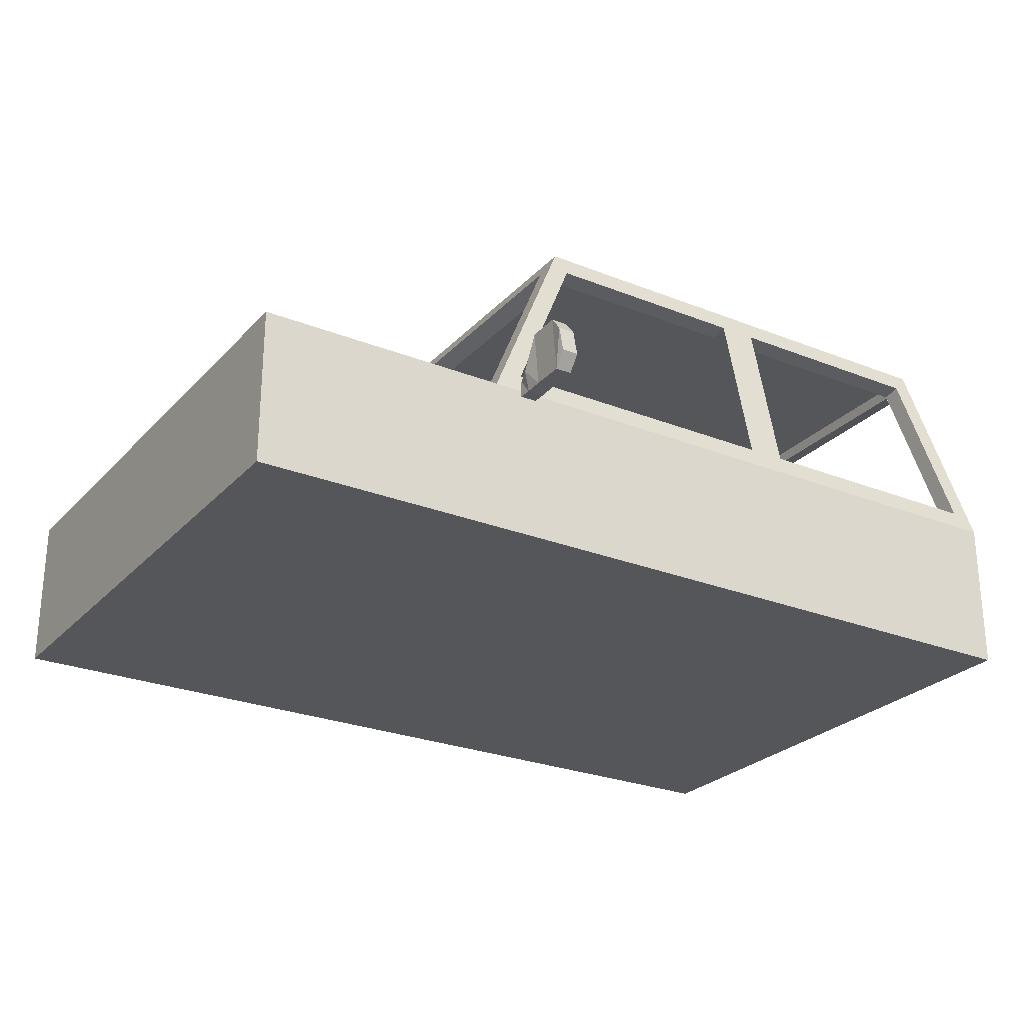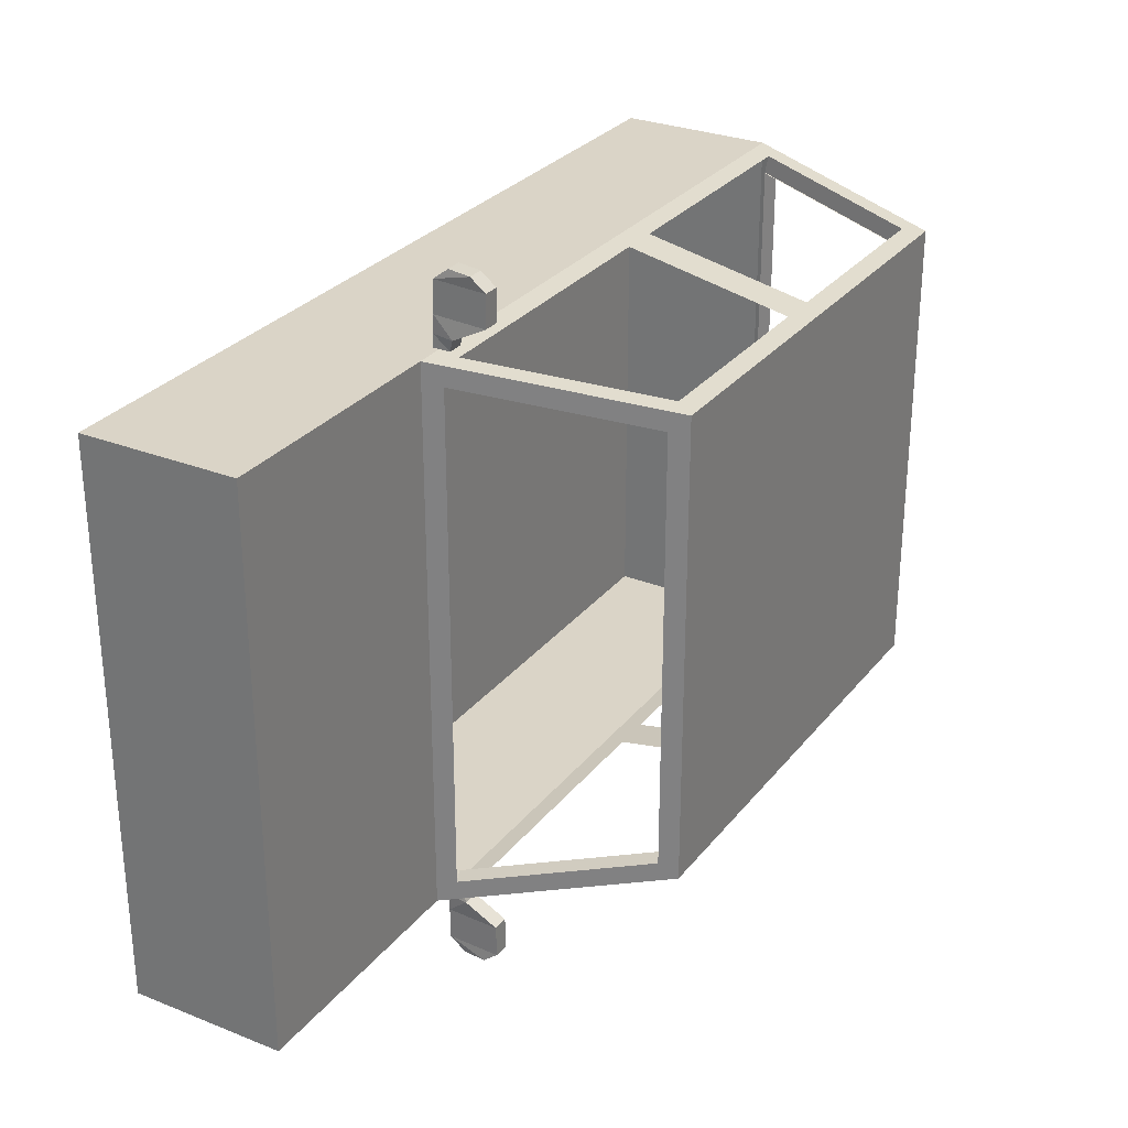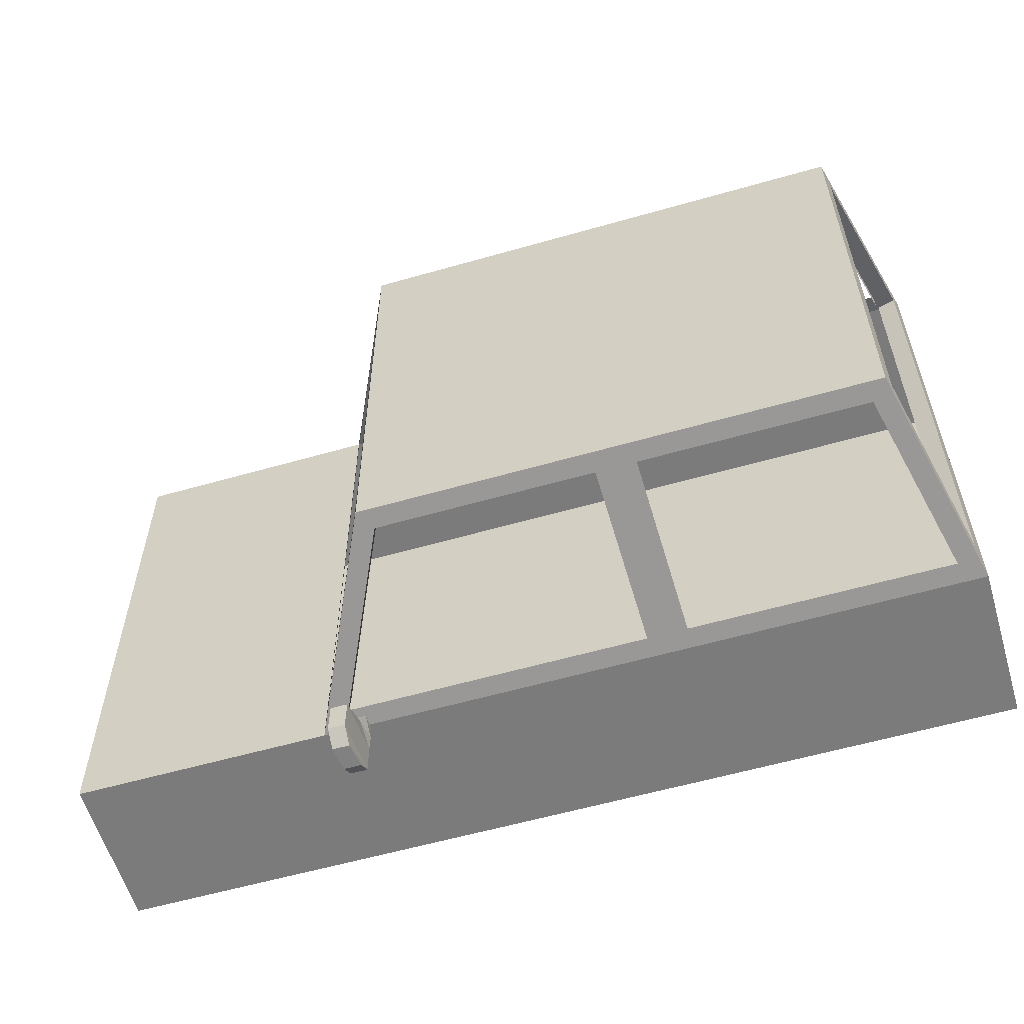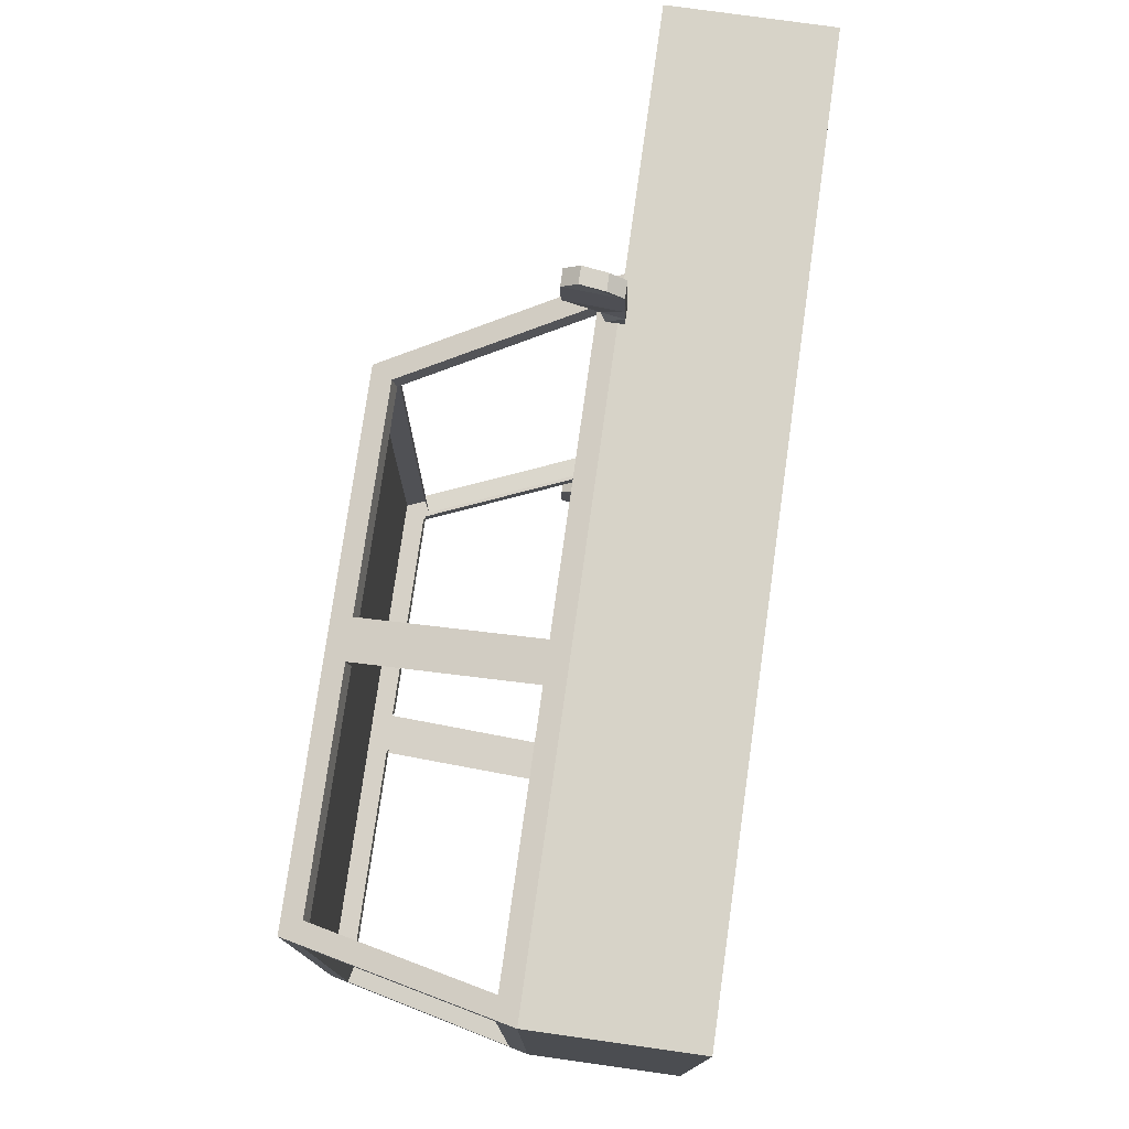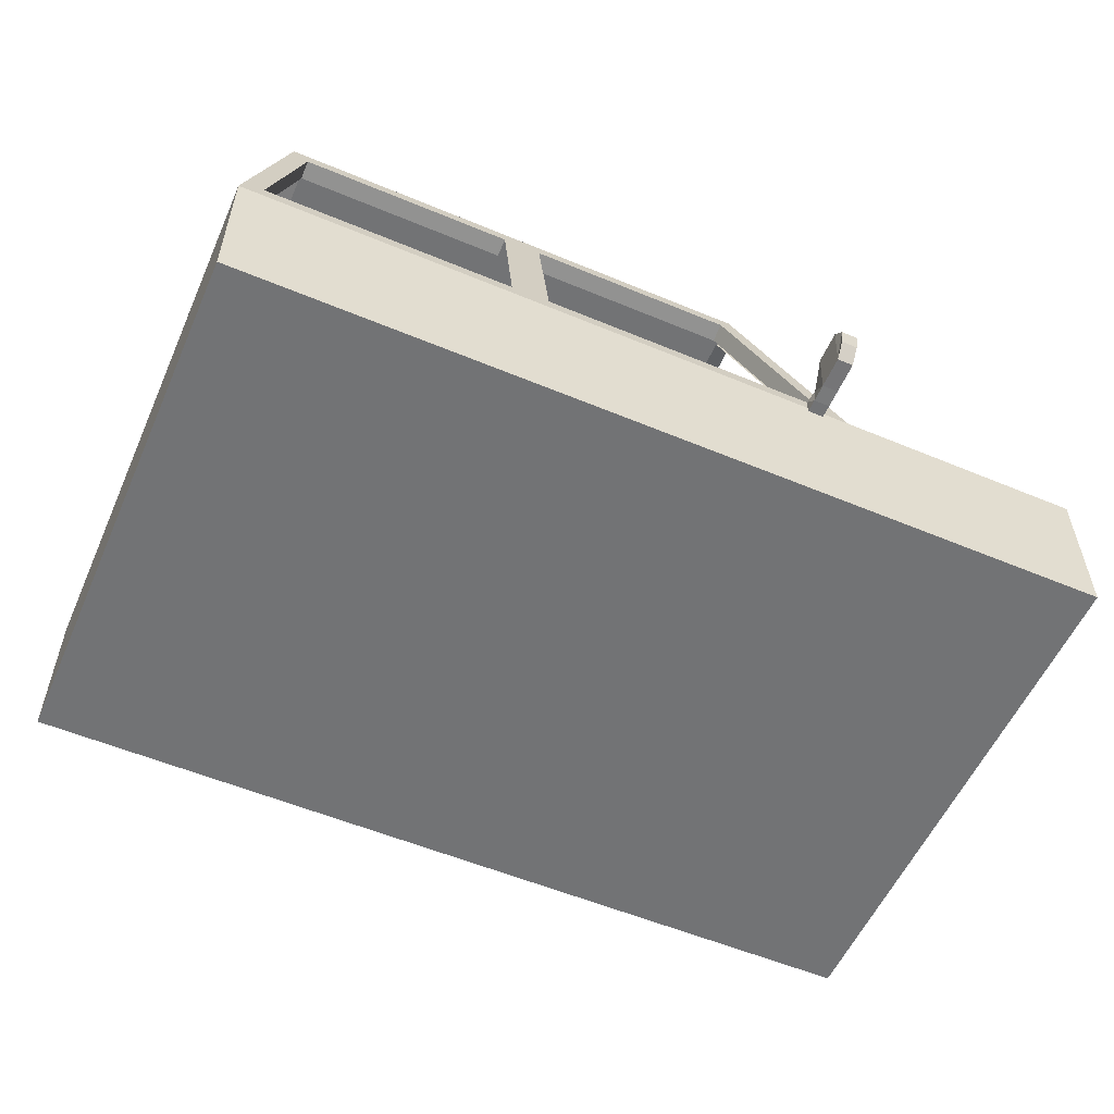
<metadata>
{"format":"obj","ext":"obj","renderer":"f3d","projection":"perspective","resolution":1024,"background":"white","views":[{"elev":-26.0,"azim":147.7,"up":"+Y"},{"elev":28.9,"azim":120.6,"up":"+Z"},{"elev":-58.4,"azim":-163.5,"up":"+Z"},{"elev":76.6,"azim":-82.0,"up":"+Z"},{"elev":-55.7,"azim":-23.7,"up":"+Y"}]}
</metadata>
<code>
o Cube.226_Cube.009
v -36.69 -15.38 -2.023
v -36.69 -14.68 -2.023
v -32.71 -15.38 -2.023
v -32.71 -14.68 -2.023
v -33.83 -15.38 -2.023
v -33.83 -14.68 -2.023
v -36.69 -14.68 -2.023
v -33.83 -14.68 -2.023
v -36.47 -13.77 -2.204
v -34.27 -13.77 -2.204
v -35.36 -14.68 -2.023
v -35.36 -15.38 -2.023
v -35.36 -14.68 -2.023
v -35.35 -13.77 -2.204
v -36.67 -14.6 -2.127
v -36.49 -13.85 -2.275
v -33.87 -14.61 -2.126
v -34.23 -13.84 -2.276
v -35.28 -14.6 -2.039
v -33.97 -14.6 -2.039
v -34.32 -13.85 -2.187
v -35.26 -13.85 -2.187
v -36.58 -14.6 -2.039
v -35.45 -14.6 -2.039
v -35.44 -13.85 -2.187
v -36.4 -13.85 -2.187
v -36.67 -14.6 -2.127
v -36.49 -13.85 -2.275
v -33.87 -14.61 -2.126
v -34.23 -13.84 -2.276
v -33.97 -14.6 -2.039
v -35.28 -14.6 -2.039
v -35.26 -13.85 -2.187
v -34.32 -13.85 -2.187
v -35.45 -14.6 -2.039
v -36.58 -14.6 -2.039
v -36.4 -13.85 -2.187
v -35.44 -13.85 -2.187
v -36.59 -14.62 -2.127
v -36.41 -13.87 -2.275
v -33.94 -14.64 -2.126
v -34.31 -13.88 -2.276
v -33.97 -14.61 -2.12
v -35.26 -13.87 -2.268
v -34.32 -13.87 -2.268
v -36.58 -14.61 -2.12
v -36.4 -13.87 -2.268
v -35.44 -13.87 -2.268
v -36.69 -15.38 -3.267
v -36.69 -14.68 -3.267
v -32.71 -14.68 -3.267
v -33.83 -14.68 -3.267
v -36.69 -14.68 -3.267
v -33.83 -14.68 -3.267
v -36.47 -13.77 -3.267
v -34.27 -13.77 -3.267
v -32.71 -15.38 -2.023
v -36.67 -14.6 -3.267
v -36.49 -13.85 -3.267
v -33.87 -14.61 -3.267
v -34.23 -13.84 -3.267
v -36.67 -14.6 -3.267
v -36.49 -13.85 -3.267
v -33.87 -14.61 -3.267
v -34.23 -13.84 -3.267
v -36.59 -14.62 -3.267
v -36.41 -13.87 -3.267
v -34.31 -13.88 -3.267
v -32.71 -14.68 -2.023
v -36.69 -14.68 -2.023
v -33.83 -14.68 -2.023
v -34.27 -13.77 -2.204
v -35.36 -14.68 -2.023
v -35.35 -13.77 -2.204
v -33.87 -14.61 -2.126
v -34.23 -13.84 -2.276
v -36.58 -14.6 -2.039
v -33.87 -14.61 -2.126
v -34.23 -13.84 -2.276
v -33.97 -14.6 -2.039
v -35.28 -14.6 -2.039
v -34.32 -13.85 -2.187
v -35.45 -14.6 -2.039
v -36.58 -14.6 -2.039
v -36.4 -13.85 -2.187
v -32.71 -15.38 -3.267
v -32.71 -14.68 -3.267
v -33.83 -14.68 -3.267
v -36.69 -15.38 -2.023
v -36.69 -14.68 -2.023
v -32.71 -15.38 -2.023
v -33.83 -15.38 -2.023
v -33.83 -14.68 -2.023
v -36.69 -14.68 -2.023
v -33.83 -14.68 -2.023
v -36.47 -13.77 -2.204
v -35.36 -14.68 -2.023
v -35.36 -15.38 -2.023
v -35.36 -14.68 -2.023
v -36.67 -14.6 -2.127
v -36.49 -13.85 -2.275
v -35.28 -14.6 -2.039
v -36.67 -14.6 -2.127
v -36.49 -13.85 -2.275
v -33.97 -14.6 -2.039
v -36.41 -13.87 -2.275
v -33.94 -14.64 -2.126
v -33.97 -14.61 -2.12
v -35.26 -13.87 -2.268
v -34.32 -13.87 -2.268
v -36.58 -14.61 -2.12
v -36.4 -13.87 -2.268
v -35.44 -13.87 -2.268
v -36.69 -15.38 -3.267
v -36.69 -14.68 -3.267
v -32.71 -15.38 -3.267
v -33.83 -15.38 -3.267
v -36.69 -14.68 -3.267
v -34.27 -13.77 -3.267
v -32.71 -15.38 -2.023
v -35.36 -15.38 -3.267
v -36.67 -14.6 -3.267
v -34.23 -13.84 -3.267
v -36.67 -14.6 -3.267
v -36.49 -13.85 -3.267
v -33.87 -14.61 -3.267
v -34.23 -13.84 -3.267
v -36.59 -14.62 -3.267
v -36.41 -13.87 -3.267
v -34.31 -13.88 -3.267
v -32.71 -14.68 -2.023
v -33.83 -14.68 -2.023
v -36.69 -14.68 -2.023
v -36.47 -13.77 -2.204
v -34.27 -13.77 -2.204
v -35.35 -13.77 -2.204
v -33.87 -14.61 -2.126
v -34.23 -13.84 -2.276
v -35.28 -14.6 -2.039
v -35.26 -13.85 -2.187
v -33.94 -14.64 -2.126
v -34.31 -13.88 -2.276
v -32.71 -15.38 -3.267
v -32.71 -14.68 -3.267
v -33.83 -14.68 -3.267
v -33.83 -14.68 -3.267
v -36.47 -13.77 -3.267
v -34.27 -13.77 -3.267
v -35.35 -13.77 -3.267
v -36.49 -13.85 -3.267
v -33.87 -14.61 -3.267
v -34.23 -13.84 -3.267
v -33.87 -14.61 -3.267
v -34.23 -13.84 -3.267
v -34.31 -13.88 -3.267
v -36.69 -15.31 -2.023
v -36.69 -15.14 -2.023
v -36.69 -15.31 -3.267
v -36.69 -15.14 -3.267
v -33.96 -14.71 -2.023
v -33.96 -14.64 -2.023
v -34.03 -14.64 -2.023
v -34.03 -14.71 -2.023
v -33.96 -14.71 -1.963
v -34.03 -14.71 -1.963
v -33.95 -14.61 -1.968
v -34.02 -14.61 -1.968
v -33.96 -14.71 -1.885
v -34.03 -14.71 -1.885
v -33.95 -14.46 -1.889
v -34.02 -14.46 -1.889
v -33.96 -14.71 -1.885
v -34.03 -14.71 -1.885
v -33.95 -14.46 -1.889
v -34.02 -14.46 -1.889
v -33.96 -14.7 -1.742
v -34.03 -14.7 -1.742
v -33.95 -14.46 -1.746
v -34.02 -14.46 -1.746
v -33.96 -14.64 -1.688
v -34.03 -14.64 -1.688
v -33.95 -14.53 -1.692
v -34.02 -14.53 -1.692
v -36.69 -15.38 -4.511
v -36.69 -14.68 -4.511
v -32.71 -15.38 -4.511
v -32.71 -14.68 -4.511
v -33.83 -15.38 -4.511
v -33.83 -14.68 -4.511
v -36.69 -14.68 -4.511
v -33.83 -14.68 -4.511
v -36.47 -13.77 -4.33
v -34.27 -13.77 -4.33
v -35.36 -14.68 -4.511
v -35.36 -15.38 -4.511
v -35.36 -14.68 -4.511
v -35.35 -13.77 -4.33
v -36.67 -14.6 -4.407
v -36.49 -13.85 -4.258
v -33.87 -14.61 -4.408
v -34.23 -13.84 -4.257
v -35.28 -14.6 -4.494
v -33.97 -14.6 -4.494
v -34.32 -13.85 -4.346
v -35.26 -13.85 -4.346
v -36.58 -14.6 -4.494
v -35.45 -14.6 -4.494
v -35.44 -13.85 -4.346
v -36.4 -13.85 -4.346
v -36.67 -14.6 -4.407
v -36.49 -13.85 -4.258
v -33.87 -14.61 -4.408
v -34.23 -13.84 -4.257
v -33.97 -14.6 -4.494
v -35.28 -14.6 -4.494
v -35.26 -13.85 -4.346
v -34.32 -13.85 -4.346
v -35.45 -14.6 -4.494
v -36.58 -14.6 -4.494
v -36.4 -13.85 -4.346
v -35.44 -13.85 -4.346
v -36.59 -14.62 -4.407
v -36.41 -13.87 -4.258
v -33.94 -14.64 -4.408
v -34.31 -13.88 -4.257
v -33.97 -14.61 -4.413
v -35.26 -13.87 -4.265
v -34.32 -13.87 -4.265
v -36.58 -14.61 -4.413
v -36.4 -13.87 -4.265
v -35.44 -13.87 -4.265
v -32.71 -15.38 -4.511
v -32.71 -14.68 -4.511
v -36.69 -14.68 -4.511
v -33.83 -14.68 -4.511
v -34.27 -13.77 -4.33
v -35.36 -14.68 -4.511
v -35.35 -13.77 -4.33
v -33.87 -14.61 -4.408
v -34.23 -13.84 -4.257
v -36.58 -14.6 -4.494
v -33.87 -14.61 -4.408
v -34.23 -13.84 -4.257
v -33.97 -14.6 -4.494
v -35.28 -14.6 -4.494
v -34.32 -13.85 -4.346
v -35.45 -14.6 -4.494
v -36.58 -14.6 -4.494
v -36.4 -13.85 -4.346
v -36.69 -15.38 -4.511
v -36.69 -14.68 -4.511
v -32.71 -15.38 -4.511
v -33.83 -15.38 -4.511
v -33.83 -14.68 -4.511
v -36.69 -14.68 -4.511
v -33.83 -14.68 -4.511
v -36.47 -13.77 -4.33
v -35.36 -14.68 -4.511
v -35.36 -15.38 -4.511
v -35.36 -14.68 -4.511
v -36.67 -14.6 -4.407
v -36.49 -13.85 -4.258
v -35.28 -14.6 -4.494
v -36.67 -14.6 -4.407
v -36.49 -13.85 -4.258
v -33.97 -14.6 -4.494
v -36.41 -13.87 -4.258
v -33.94 -14.64 -4.408
v -33.97 -14.61 -4.413
v -35.26 -13.87 -4.265
v -34.32 -13.87 -4.265
v -36.58 -14.61 -4.413
v -36.4 -13.87 -4.265
v -35.44 -13.87 -4.265
v -32.71 -15.38 -4.511
v -32.71 -14.68 -4.511
v -33.83 -14.68 -4.511
v -36.69 -14.68 -4.511
v -36.47 -13.77 -4.33
v -34.27 -13.77 -4.33
v -35.35 -13.77 -4.33
v -33.87 -14.61 -4.408
v -34.23 -13.84 -4.257
v -35.28 -14.6 -4.494
v -35.26 -13.85 -4.346
v -33.94 -14.64 -4.408
v -34.31 -13.88 -4.257
v -36.69 -15.31 -4.511
v -36.69 -15.14 -4.511
v -33.96 -14.71 -4.511
v -33.96 -14.64 -4.511
v -34.03 -14.64 -4.511
v -34.03 -14.71 -4.511
v -33.96 -14.71 -4.57
v -34.03 -14.71 -4.57
v -33.95 -14.61 -4.566
v -34.02 -14.61 -4.566
v -33.96 -14.71 -4.649
v -34.03 -14.71 -4.649
v -33.95 -14.46 -4.645
v -34.02 -14.46 -4.645
v -33.96 -14.71 -4.649
v -34.03 -14.71 -4.649
v -33.95 -14.46 -4.645
v -34.02 -14.46 -4.645
v -33.96 -14.7 -4.792
v -34.03 -14.7 -4.792
v -33.95 -14.46 -4.788
v -34.02 -14.46 -4.788
v -33.96 -14.64 -4.845
v -34.03 -14.64 -4.845
v -33.95 -14.53 -4.841
v -34.02 -14.53 -4.841
f 11 1 12
f 50 7 53
f 52 4 51
f 4 5 3
f 19 31 32
f 11 8 13
f 58 27 62
f 87 57 86
f 2 13 7
f 6 12 5
f 53 15 58
f 9 15 7
f 56 18 61
f 10 17 18
f 13 20 19
f 10 20 8
f 10 22 21
f 14 19 22
f 13 23 7
f 13 25 24
f 9 25 14
f 9 23 26
f 37 48 38
f 27 66 62
f 30 68 65
f 18 29 30
f 23 35 36
f 15 28 27
f 22 32 33
f 26 36 37
f 20 34 31
f 61 30 65
f 24 38 35
f 21 33 34
f 25 37 38
f 27 40 39
f 34 43 31
f 33 45 34
f 30 41 42
f 36 47 37
f 63 40 28
f 16 63 28
f 54 17 8
f 55 16 9
f 17 64 29
f 6 54 8
f 2 49 1
f 149 135 148
f 116 92 117
f 117 98 121
f 147 136 149
f 121 89 114
f 158 157 156
f 163 161 160
f 167 169 171
f 160 165 163
f 162 165 167
f 161 164 160
f 161 167 166
f 170 175 174
f 166 168 164
f 167 170 166
f 164 169 165
f 175 178 174
f 169 172 173
f 171 173 175
f 168 174 172
f 177 183 179
f 172 177 173
f 175 177 179
f 174 176 172
f 180 183 181
f 176 182 180
f 179 182 178
f 176 181 177
f 184 194 195
f 50 190 185
f 187 52 51
f 188 187 186
f 202 214 203
f 194 191 189
f 58 210 198
f 232 87 86
f 185 196 194
f 195 189 188
f 53 198 190
f 198 192 190
f 56 201 193
f 193 200 191
f 196 203 191
f 203 193 191
f 193 205 197
f 197 202 196
f 206 196 190
f 196 208 197
f 208 192 197
f 192 206 190
f 231 220 221
f 66 210 62
f 68 213 65
f 201 212 200
f 206 218 207
f 198 211 199
f 205 215 202
f 209 219 206
f 203 217 204
f 61 213 201
f 207 221 208
f 204 216 205
f 208 220 209
f 210 223 211
f 214 228 217
f 228 216 217
f 213 224 212
f 230 219 220
f 223 63 211
f 199 63 59
f 200 54 191
f 199 55 192
f 200 64 60
f 189 54 52
f 49 185 184
f 280 149 148
f 253 116 117
f 259 117 121
f 281 147 149
f 250 121 114
f 289 158 288
f 291 293 290
f 297 299 295
f 295 290 293
f 292 295 293
f 294 291 290
f 291 297 292
f 300 305 301
f 298 296 294
f 300 297 296
f 299 294 295
f 308 305 304
f 299 302 298
f 301 303 299
f 298 304 300
f 313 307 309
f 307 302 303
f 305 307 303
f 306 304 302
f 310 313 312
f 306 312 308
f 312 309 308
f 311 306 307
f 11 2 1
f 50 2 7
f 52 6 4
f 4 6 5
f 19 20 31
f 11 6 8
f 58 15 27
f 87 69 57
f 2 11 13
f 6 11 12
f 53 7 15
f 9 16 15
f 56 10 18
f 10 8 17
f 13 8 20
f 10 21 20
f 10 14 22
f 14 13 19
f 13 24 23
f 13 14 25
f 9 26 25
f 9 7 23
f 37 47 48
f 27 39 66
f 30 42 68
f 18 17 29
f 23 24 35
f 15 16 28
f 22 19 32
f 26 23 36
f 20 21 34
f 61 18 30
f 24 25 38
f 21 22 33
f 25 26 37
f 27 28 40
f 34 45 43
f 33 44 45
f 30 29 41
f 36 46 47
f 63 67 40
f 16 59 63
f 54 60 17
f 55 59 16
f 17 60 64
f 6 52 54
f 2 50 49
f 149 136 135
f 116 91 92
f 117 92 98
f 147 134 136
f 121 98 89
f 158 159 157
f 163 162 161
f 167 165 169
f 160 164 165
f 162 163 165
f 161 166 164
f 161 162 167
f 170 171 175
f 166 170 168
f 167 171 170
f 164 168 169
f 175 179 178
f 169 168 172
f 171 169 173
f 168 170 174
f 177 181 183
f 172 176 177
f 175 173 177
f 174 178 176
f 180 182 183
f 176 178 182
f 179 183 182
f 176 180 181
f 184 185 194
f 50 53 190
f 187 189 52
f 188 189 187
f 202 215 214
f 194 196 191
f 58 62 210
f 232 233 87
f 185 190 196
f 195 194 189
f 53 58 198
f 198 199 192
f 56 61 201
f 193 201 200
f 196 202 203
f 203 204 193
f 193 204 205
f 197 205 202
f 206 207 196
f 196 207 208
f 208 209 192
f 192 209 206
f 231 230 220
f 66 222 210
f 68 225 213
f 201 213 212
f 206 219 218
f 198 210 211
f 205 216 215
f 209 220 219
f 203 214 217
f 61 65 213
f 207 218 221
f 204 217 216
f 208 221 220
f 210 222 223
f 214 226 228
f 228 227 216
f 213 225 224
f 230 229 219
f 223 67 63
f 199 211 63
f 200 60 54
f 199 59 55
f 200 212 64
f 189 191 54
f 49 50 185
f 280 281 149
f 253 252 116
f 259 253 117
f 281 279 147
f 250 259 121
f 289 159 158
f 291 292 293
f 297 301 299
f 295 294 290
f 292 297 295
f 294 296 291
f 291 296 297
f 300 304 305
f 298 300 296
f 300 301 297
f 299 298 294
f 308 309 305
f 299 303 302
f 301 305 303
f 298 302 304
f 313 311 307
f 307 306 302
f 305 309 307
f 306 308 304
f 310 311 313
f 306 310 312
f 312 313 309
f 311 310 306
l 88 71
l 72 71
l 73 74
l 75 71
l 72 76
l 77 70
l 79 78
l 80 81
l 82 80
l 83 84
l 84 85
l 89 90
l 93 92
l 95 99
l 97 98
l 94 100
l 96 101
l 102 99
l 103 104
l 110 108
l 111 112
l 105 108
l 94 118
l 103 124
l 104 125
l 106 129
l 125 129
l 128 129
l 127 130
l 124 128
l 119 123
l 118 122
l 131 132
l 144 131
l 115 114
l 133 134
l 153 137
l 154 138
l 139 140
l 142 141
l 155 142
l 120 143
l 148 152
l 146 151
l 147 150
l 145 144
l 144 143
l 88 235
l 236 235
l 237 238
l 239 235
l 236 240
l 241 234
l 243 242
l 244 245
l 246 244
l 247 248
l 248 249
l 250 251
l 254 253
l 256 260
l 258 259
l 255 261
l 257 262
l 263 260
l 264 265
l 271 269
l 272 273
l 266 269
l 255 118
l 264 124
l 265 125
l 267 129
l 276 277
l 144 276
l 278 279
l 153 282
l 154 283
l 284 285
l 287 286
l 155 287
l 275 143

</code>
